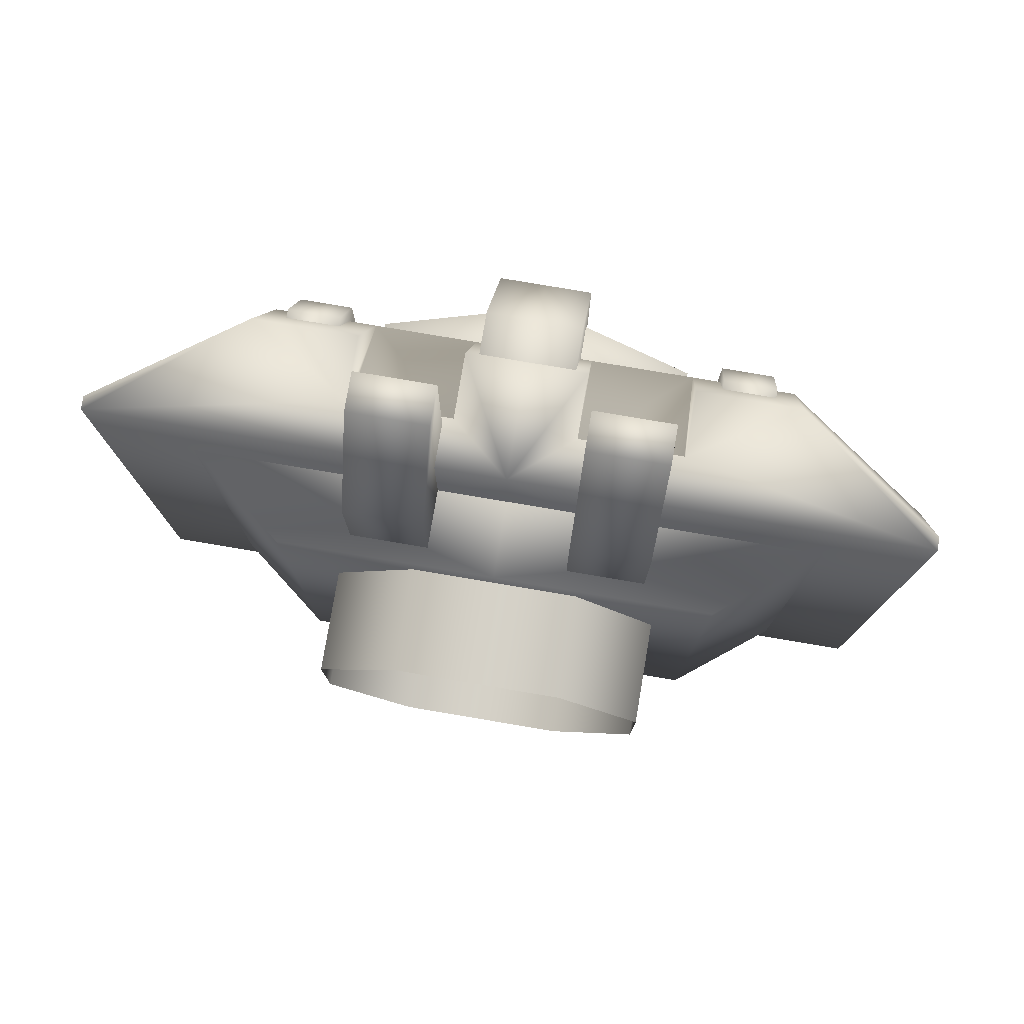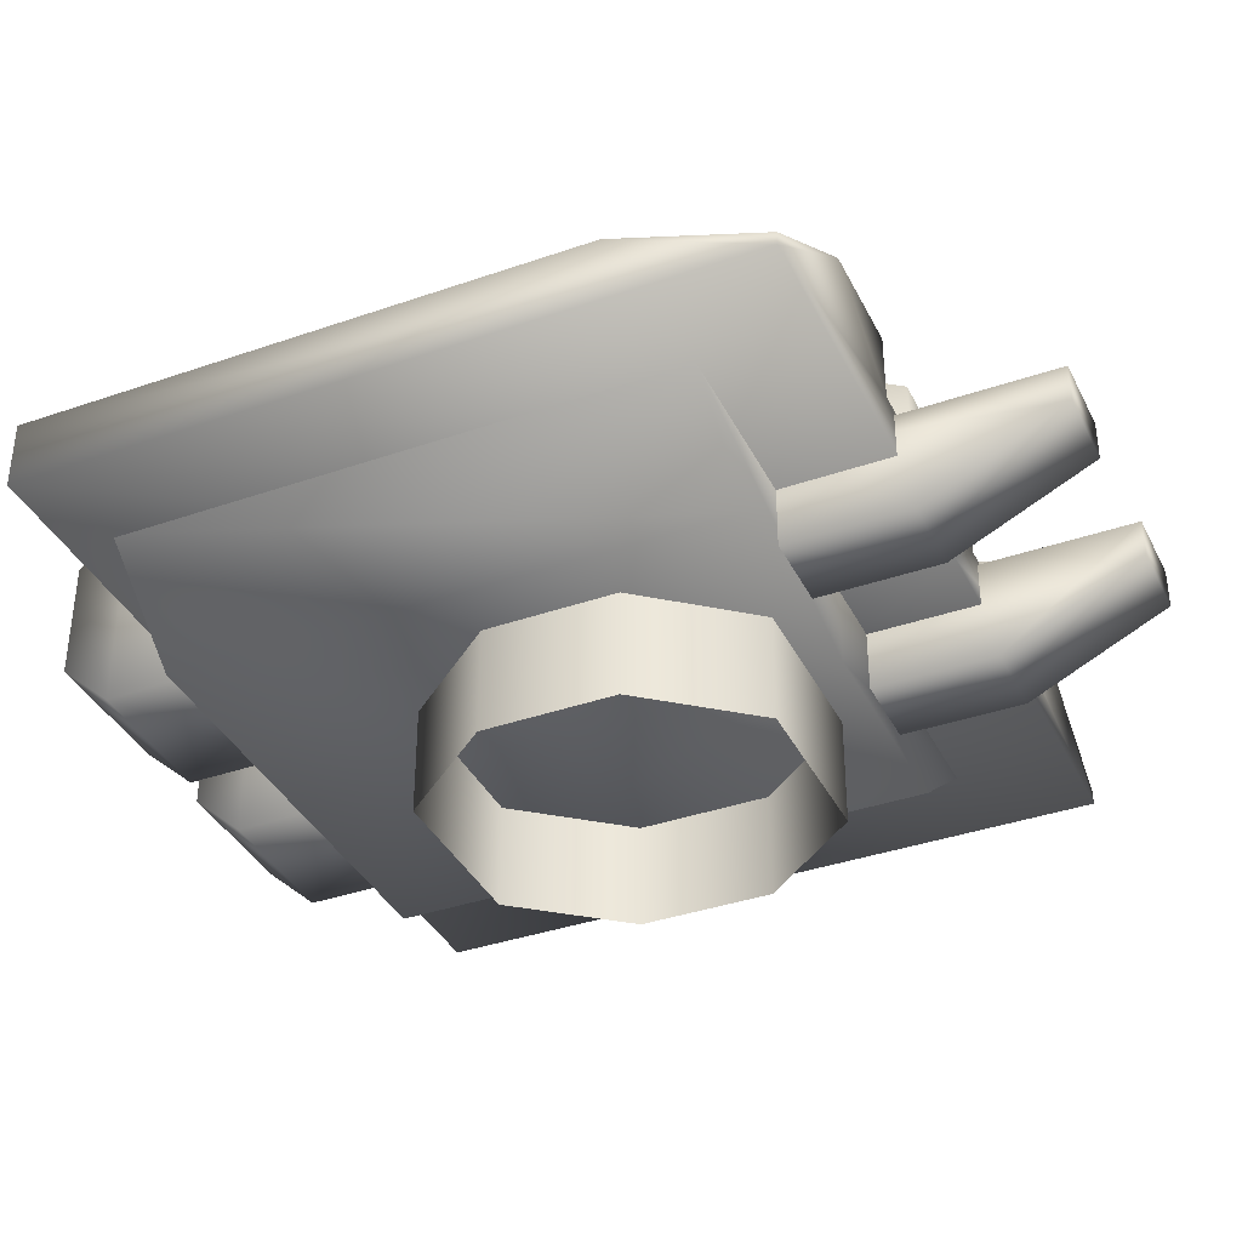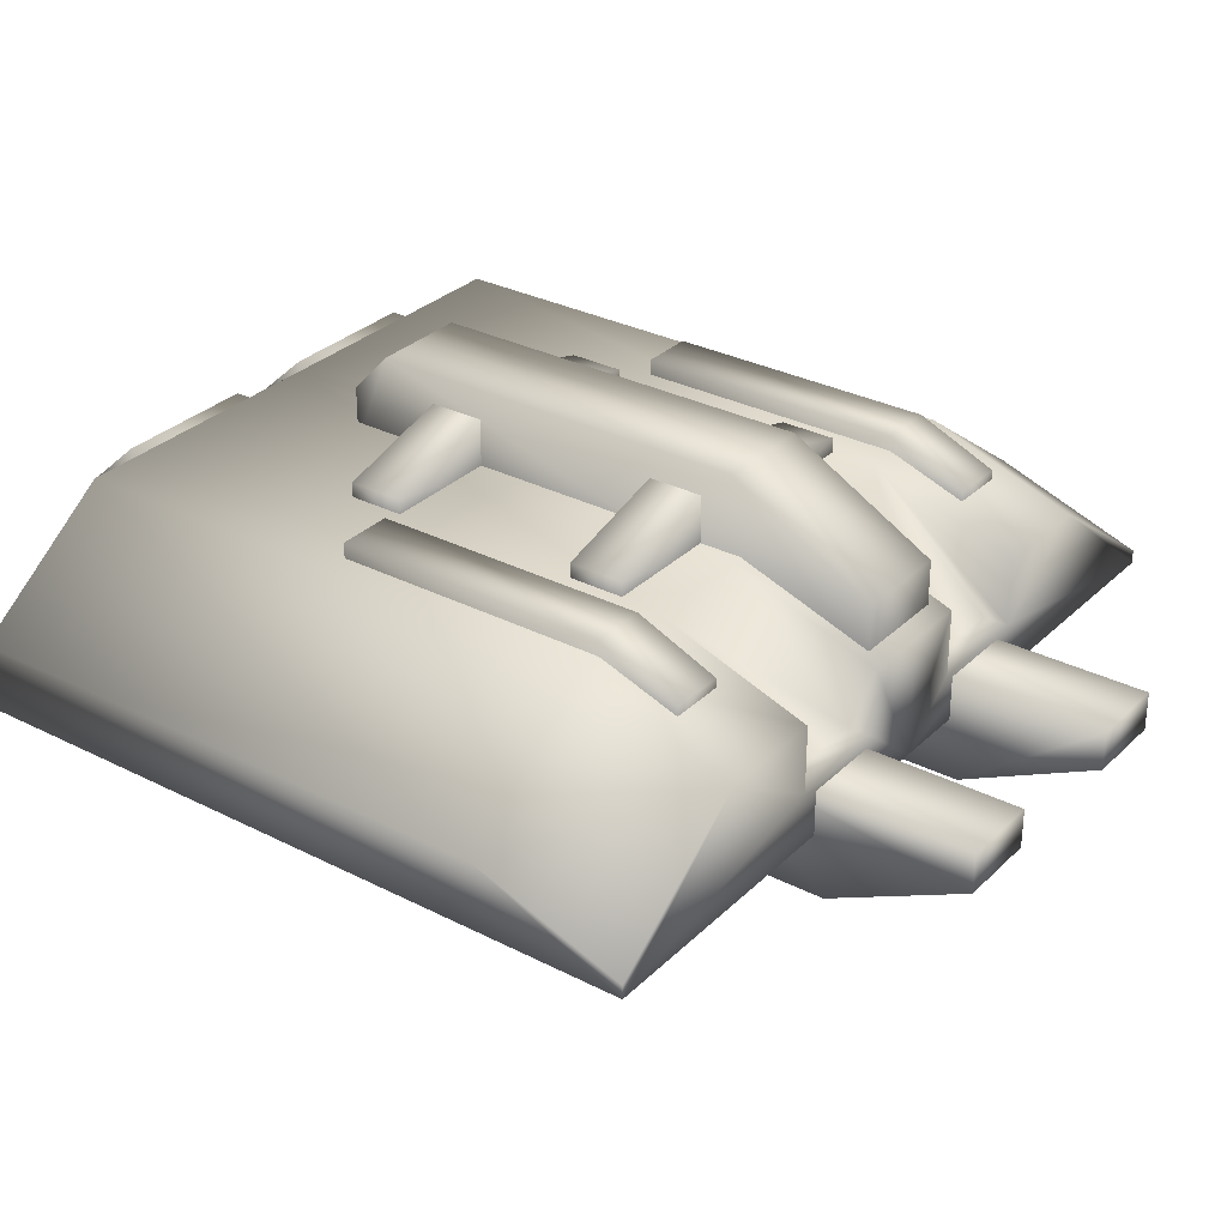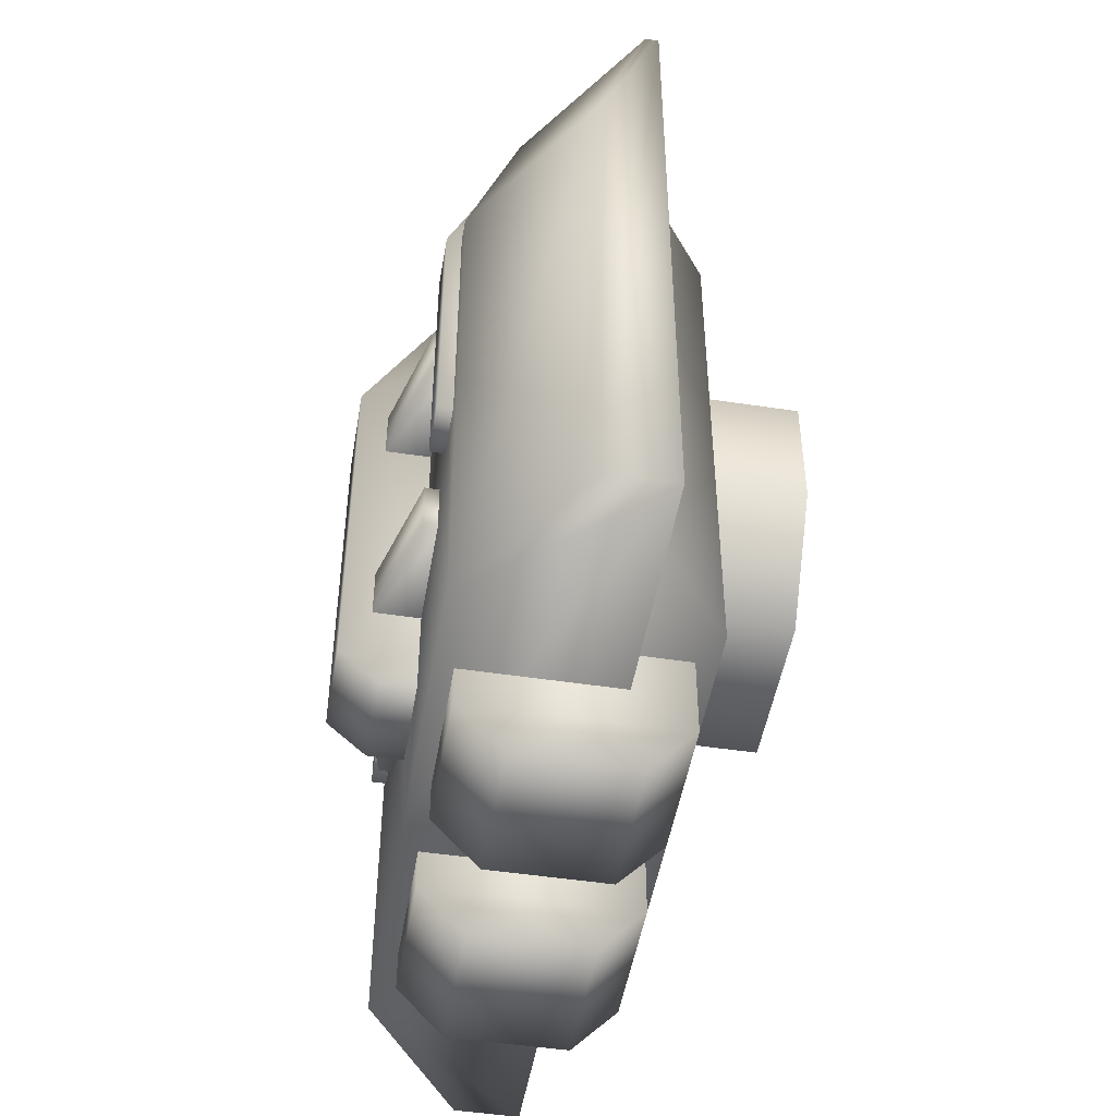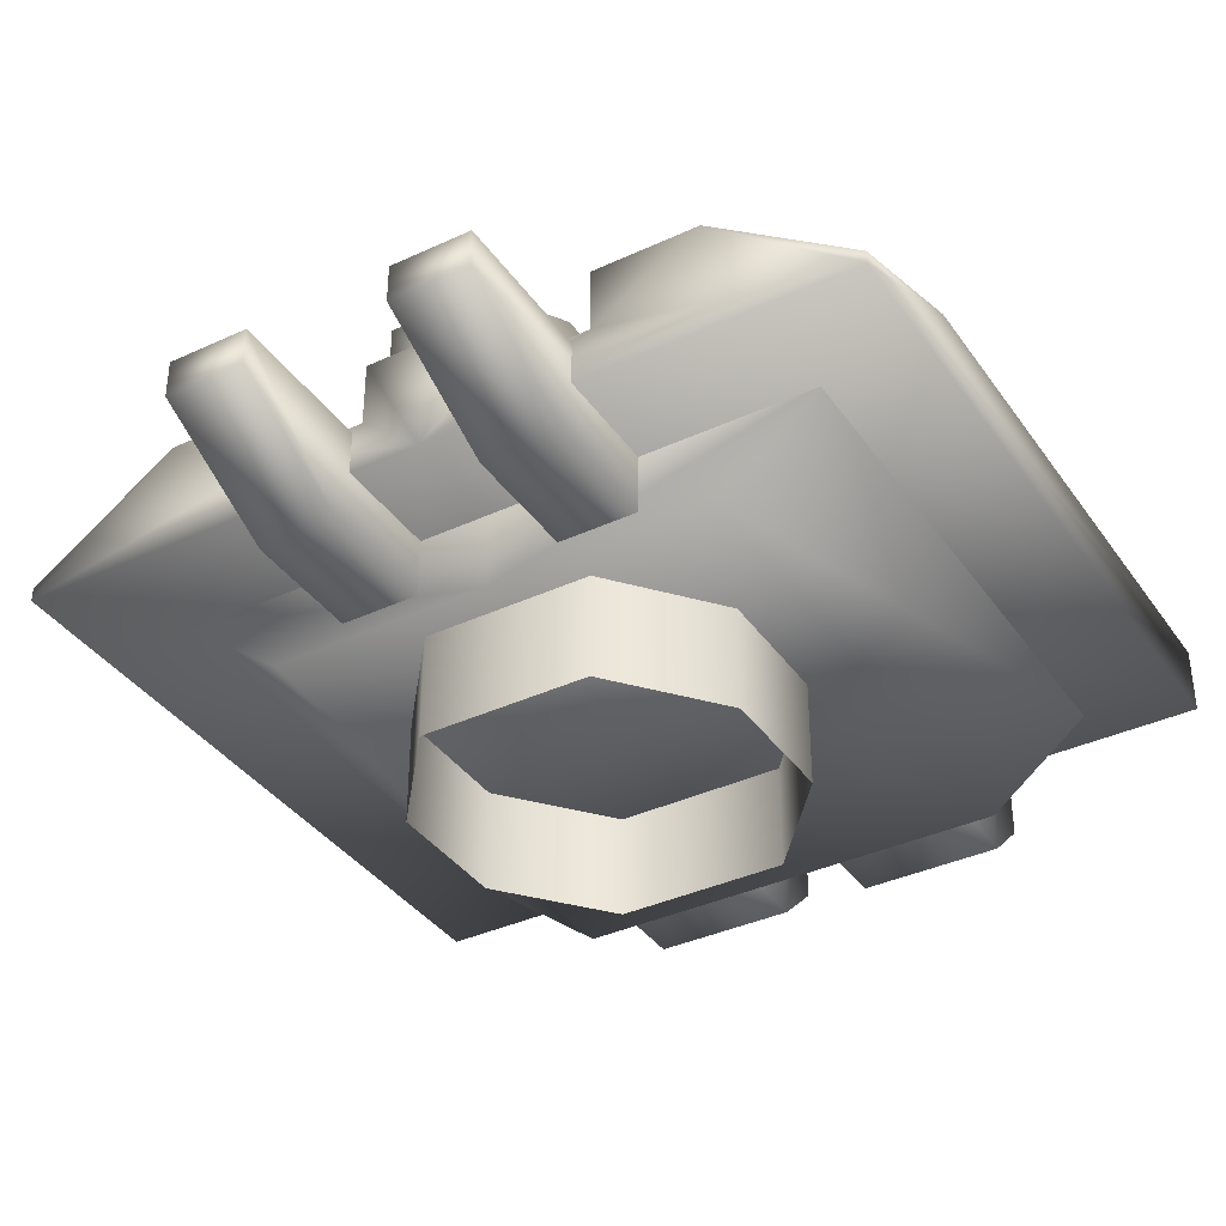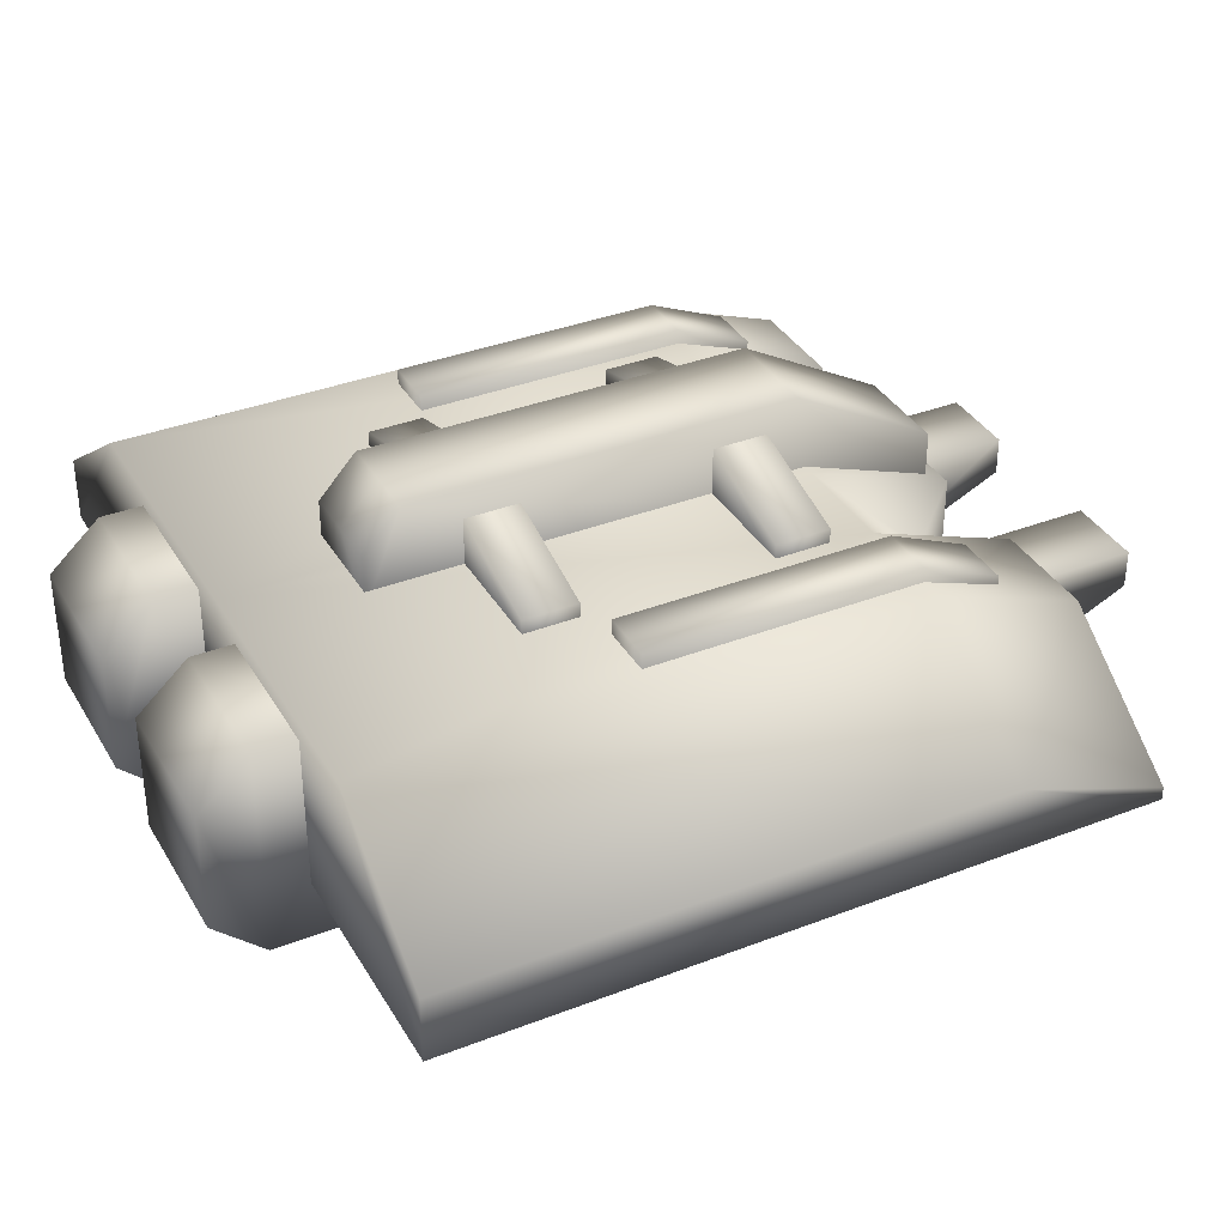
<metadata>
{"format":"obj","ext":"obj","renderer":"f3d","projection":"perspective","resolution":1024,"background":"white","views":[{"elev":78.9,"azim":9.6,"up":"+Z"},{"elev":-37.3,"azim":-65.9,"up":"+Y"},{"elev":30.7,"azim":-53.6,"up":"+Y"},{"elev":-48.8,"azim":-99.6,"up":"+Z"},{"elev":-37.4,"azim":30.8,"up":"+Y"},{"elev":36.1,"azim":-116.9,"up":"+Y"}]}
</metadata>
<code>
o PlatformHeavyTurretBody_Cube.715
v 0.5171 -0.004677 -0.1989
v 0.5171 -0.004677 0.1989
v 0.5171 0.3789 -0.1989
v 0.5171 0.3789 0.1989
v 0.2586 0.3789 -0.5171
v 0.2586 -0.004677 0.5171
v 0.2586 -0.004677 -0.5171
v 0.2586 0.3789 0.5171
v -0.5171 -0.004677 -0.1989
v -0.5171 -0.004677 0.1989
v -0.5171 0.3789 -0.1989
v -0.5171 0.3789 0.1989
v 0 0.3789 -0.5171
v 0 -0.004677 -0.5171
v 0 0.3789 0.5171
v 0 -0.004677 0.5171
v -0.2586 0.3789 -0.5171
v -0.2586 -0.004677 0.5171
v -0.2586 -0.004677 -0.5171
v -0.2586 0.3789 0.5171
v 0.8409 1.083 -1.189
v 0.8409 1.083 0.4928
v 1.29 0.7639 -1.189
v 1.29 0.7639 0.4928
v 0.1871 1.083 0.4928
v 1.29 0.5605 -1.189
v 0.514 1.083 0.4928
v 0.1871 0.7179 0.8706
v 0.514 0.7179 0.8706
v 0.8409 0.9212 0.9483
v 1.29 0.6017 0.9483
v 0.1871 0.9212 0.9483
v 0.514 0.9212 0.9483
v 1.29 0.5605 0.9483
v 0.1871 0.7179 0.9483
v 0.514 0.7179 0.9483
v 0.6832 0.3178 -1.054
v 0.6832 0.3178 0.616
v 1.002 0.5673 -1.054
v 1.002 0.5673 0.616
v 0.2182 0.5795 1.413
v 0.2182 0.3763 0.5846
v 0.4612 0.3763 0.5846
v 0.4612 0.5795 1.413
v 0.2182 0.6976 1.413
v 0.4612 0.6976 1.413
v 0.2182 0.6976 0.5846
v 0.2182 0.3763 0.9851
v 0.4612 0.6976 0.5846
v 0.4612 0.3763 0.9851
v 0.6025 0.9632 0.7318
v 0.6025 0.9632 -0.339
v 0.769 0.9632 -0.339
v 0.769 0.9632 0.7318
v 0.6025 1.026 0.7318
v 0.6025 1.13 -0.339
v 0.769 1.13 -0.339
v 0.769 1.026 0.7318
v 0.6025 1.13 0.4907
v 0.769 1.13 0.4907
v 0.1485 0.8799 0.8973
v 0.1485 1.193 -0.8312
v 0.1485 1.074 0.8973
v 0.1485 1.317 0.4596
v 0.1485 1.02 -0.8312
v 0.1485 1.317 -0.7175
v 0.1412 1.061 0.3665
v 0.1412 1.061 0.1995
v 0.4998 1.061 0.1995
v 0.4998 1.061 0.3665
v 0.1412 1.228 0.3665
v 0.1412 1.228 0.1995
v 0.4998 1.128 0.1995
v 0.4998 1.128 0.3665
v 0.1353 0.3818 -1.028
v 0.1353 0.5239 -1.472
v 0.5796 0.5239 -1.472
v 0.5796 0.3818 -1.028
v 0.1353 1.028 -1.028
v 0.1353 0.886 -1.472
v 0.5796 0.886 -1.472
v 0.5796 1.028 -1.028
v 0.1353 1.028 -1.316
v 0.1353 0.3818 -1.316
v 0.5796 1.028 -1.316
v 0.5796 0.3818 -1.316
v 0.1412 1.061 -0.3772
v 0.1412 1.061 -0.5442
v 0.4998 1.061 -0.5442
v 0.4998 1.061 -0.3772
v 0.1412 1.228 -0.3772
v 0.1412 1.228 -0.5442
v 0.4998 1.128 -0.5442
v 0.4998 1.128 -0.3772
v -0.8409 1.083 -1.189
v -0.8409 1.083 0.4928
v 0 0.5605 -1.189
v 0 1.083 0.4928
v -1.29 0.7639 -1.189
v -1.29 0.7639 0.4928
v 0 1.083 -1.189
v -0.1871 1.083 0.4928
v -1.29 0.5605 -1.189
v -0.514 1.083 0.4928
v -0.1871 0.7179 0.8706
v -0.514 0.7179 0.8706
v -0.8409 0.9212 0.9483
v 0 0.9212 0.9483
v -1.29 0.6017 0.9483
v -0.1871 0.9212 0.9483
v -0.514 0.9212 0.9483
v -1.29 0.5605 0.9483
v 0 0.5605 0.9483
v -0.1871 0.7179 0.9483
v -0.514 0.7179 0.9483
v -0.6832 0.3178 -1.054
v -0.6832 0.3178 0.616
v -1.002 0.5673 -1.054
v -1.002 0.5673 0.616
v 0 0.5673 -1.054
v 0 0.3178 -1.054
v 0 0.5673 0.616
v 0 0.3178 0.616
v -0.2182 0.5795 1.413
v -0.2182 0.3763 0.5846
v -0.4612 0.3763 0.5846
v -0.4612 0.5795 1.413
v -0.2182 0.6976 1.413
v -0.4612 0.6976 1.413
v -0.2182 0.6976 0.5846
v -0.2182 0.3763 0.9851
v -0.4612 0.6976 0.5846
v -0.4612 0.3763 0.9851
v -0.6025 0.9632 0.7318
v -0.6025 0.9632 -0.339
v -0.769 0.9632 -0.339
v -0.769 0.9632 0.7318
v -0.6025 1.026 0.7318
v -0.6025 1.13 -0.339
v -0.769 1.13 -0.339
v -0.769 1.026 0.7318
v -0.6025 1.13 0.4907
v -0.769 1.13 0.4907
v -0.1485 0.8799 0.8973
v -0.1485 1.193 -0.8312
v -0.1485 1.074 0.8973
v 0 1.193 -0.8312
v 0 1.02 -0.8312
v 0 1.074 0.8973
v 0 0.8799 0.8973
v -0.1485 1.317 0.4596
v 0 1.317 0.4596
v -0.1485 1.02 -0.8312
v -0.1485 1.317 -0.7175
v 0 1.317 -0.7175
v -0.1412 1.061 0.3665
v -0.1412 1.061 0.1995
v -0.4998 1.061 0.1995
v -0.4998 1.061 0.3665
v -0.1412 1.228 0.3665
v -0.1412 1.228 0.1995
v -0.4998 1.128 0.1995
v -0.4998 1.128 0.3665
v -0.1353 0.3818 -1.028
v -0.1353 0.5239 -1.472
v -0.5796 0.5239 -1.472
v -0.5796 0.3818 -1.028
v -0.1353 1.028 -1.028
v -0.1353 0.886 -1.472
v -0.5796 0.886 -1.472
v -0.5796 1.028 -1.028
v -0.1353 1.028 -1.316
v -0.1353 0.3818 -1.316
v -0.5796 1.028 -1.316
v -0.5796 0.3818 -1.316
v -0.1412 1.061 -0.3772
v -0.1412 1.061 -0.5442
v -0.4998 1.061 -0.5442
v -0.4998 1.061 -0.3772
v -0.1412 1.228 -0.3772
v -0.1412 1.228 -0.5442
v -0.4998 1.128 -0.5442
v -0.4998 1.128 -0.3772
f 5 3 1 7
f 3 4 2 1
f 8 15 16 6
f 13 5 7 14
f 4 8 6 2
f 17 19 9 11
f 11 9 10 12
f 20 18 16 15
f 13 14 19 17
f 12 10 18 20
f 28 25 32 35
f 21 22 24 23
f 24 22 30 31
f 25 98 108 32
f 30 34 31
f 27 25 28 29
f 36 35 113 34
f 101 21 26 97
f 23 24 34 26
f 34 24 31
f 22 21 27
f 113 97 26 34
f 27 21 101 25
f 32 108 113 35
f 30 33 36 34
f 22 27 33 30
f 26 21 23
f 27 29 36 33
f 25 101 98
f 29 28 35 36
f 105 114 110 102
f 95 99 100 96
f 100 109 107 96
f 102 110 108 98
f 107 109 112
f 104 106 105 102
f 115 112 113 114
f 101 97 103 95
f 99 103 112 100
f 112 109 100
f 96 104 95
f 113 112 103 97
f 104 102 101 95
f 110 114 113 108
f 107 112 115 111
f 96 107 111 104
f 103 99 95
f 104 111 115 106
f 102 98 101
f 106 115 114 105
f 120 39 37 121
f 39 40 38 37
f 123 121 37 38
f 40 122 123 38
f 120 121 116 118
f 118 116 117 119
f 123 117 116 121
f 119 117 123 122
f 49 46 44 50
f 46 45 41 44
f 48 42 43 50
f 45 47 48 41
f 41 48 50 44
f 46 49 47 45
f 47 42 48
f 49 50 43
f 56 57 53 52
f 58 55 51 54
f 60 57 56 59
f 58 60 59 55
f 59 56 52 51
f 60 58 54
f 55 59 51
f 57 60 54 53
f 63 149 150 61
f 66 62 147 155
f 63 64 152 149
f 64 66 155 152
f 147 62 65 148
f 64 63 61
f 66 64 61 65
f 62 66 65
f 146 144 150 149
f 154 155 147 145
f 146 149 152 151
f 151 152 155 154
f 147 148 153 145
f 151 144 146
f 154 153 144 151
f 145 153 154
f 72 73 69 68
f 73 74 70 69
f 74 71 67 70
f 74 73 72 71
f 83 80 76 84
f 80 81 77 76
f 85 82 78 86
f 84 76 77 86
f 85 81 80 83
f 79 83 84 75
f 81 85 86 77
f 75 84 86 78
f 82 85 83 79
f 92 93 89 88
f 93 94 90 89
f 94 91 87 90
f 94 93 92 91
f 132 133 127 129
f 129 127 124 128
f 131 133 126 125
f 128 124 131 130
f 124 127 133 131
f 129 128 130 132
f 130 131 125
f 132 126 133
f 139 135 136 140
f 141 137 134 138
f 143 142 139 140
f 141 138 142 143
f 142 134 135 139
f 143 137 141
f 138 134 142
f 140 136 137 143
f 161 157 158 162
f 162 158 159 163
f 163 159 156 160
f 163 160 161 162
f 172 173 165 169
f 169 165 166 170
f 174 175 167 171
f 173 175 166 165
f 174 172 169 170
f 168 164 173 172
f 170 166 175 174
f 164 167 175 173
f 171 168 172 174
f 181 177 178 182
f 182 178 179 183
f 183 179 176 180
f 183 180 181 182

</code>
